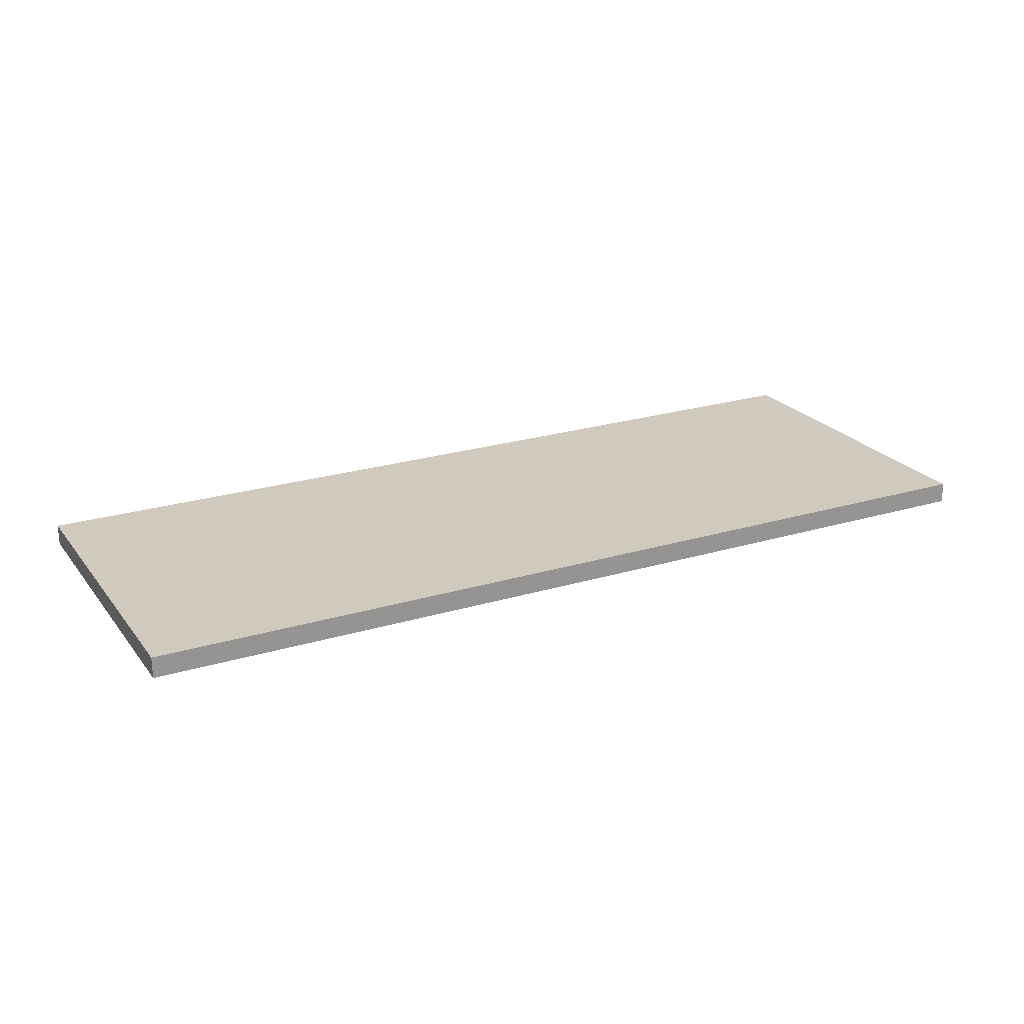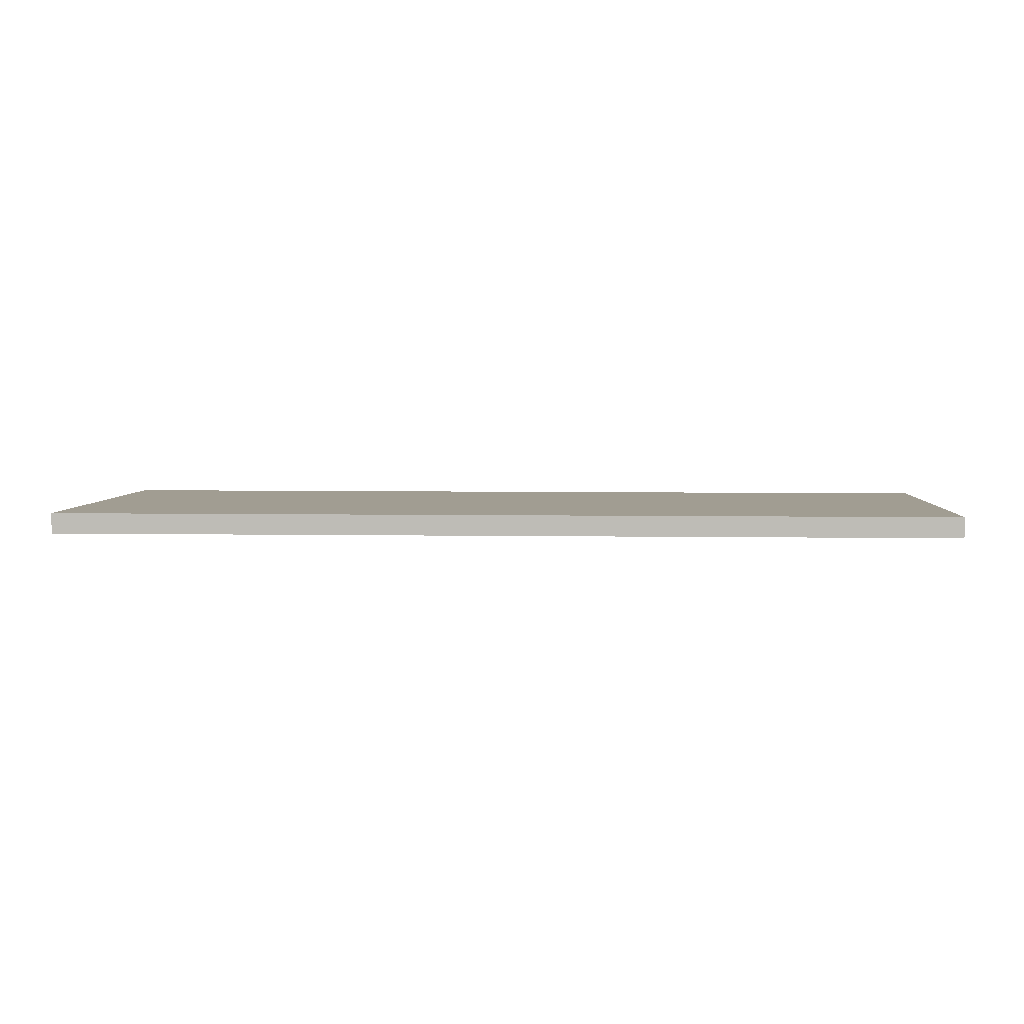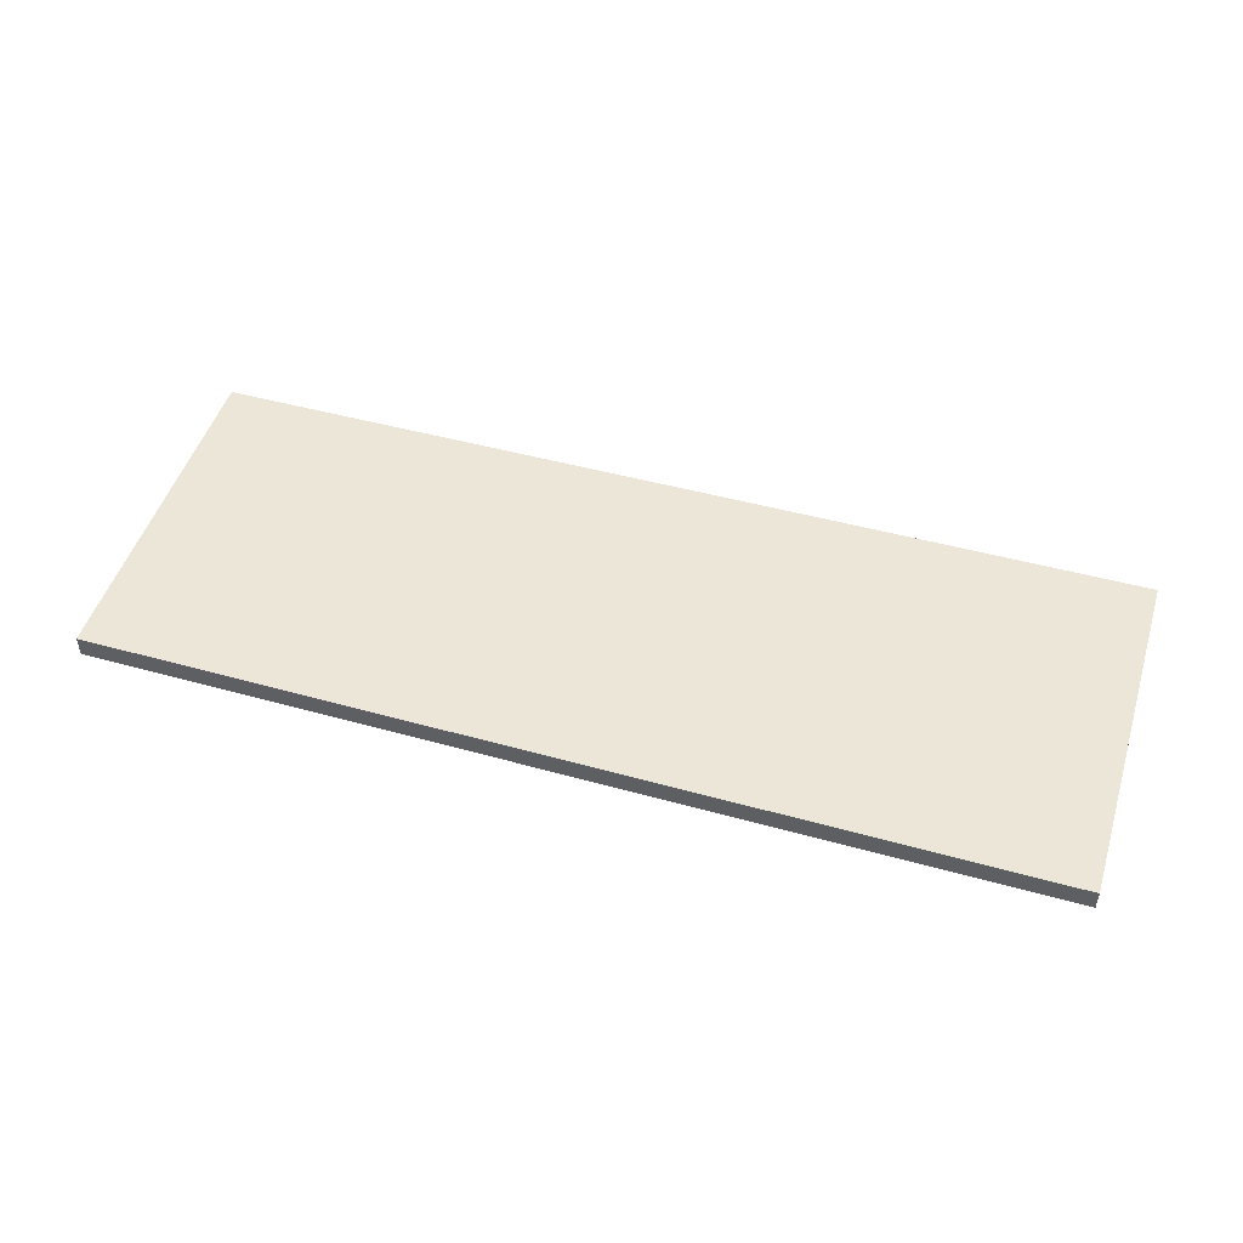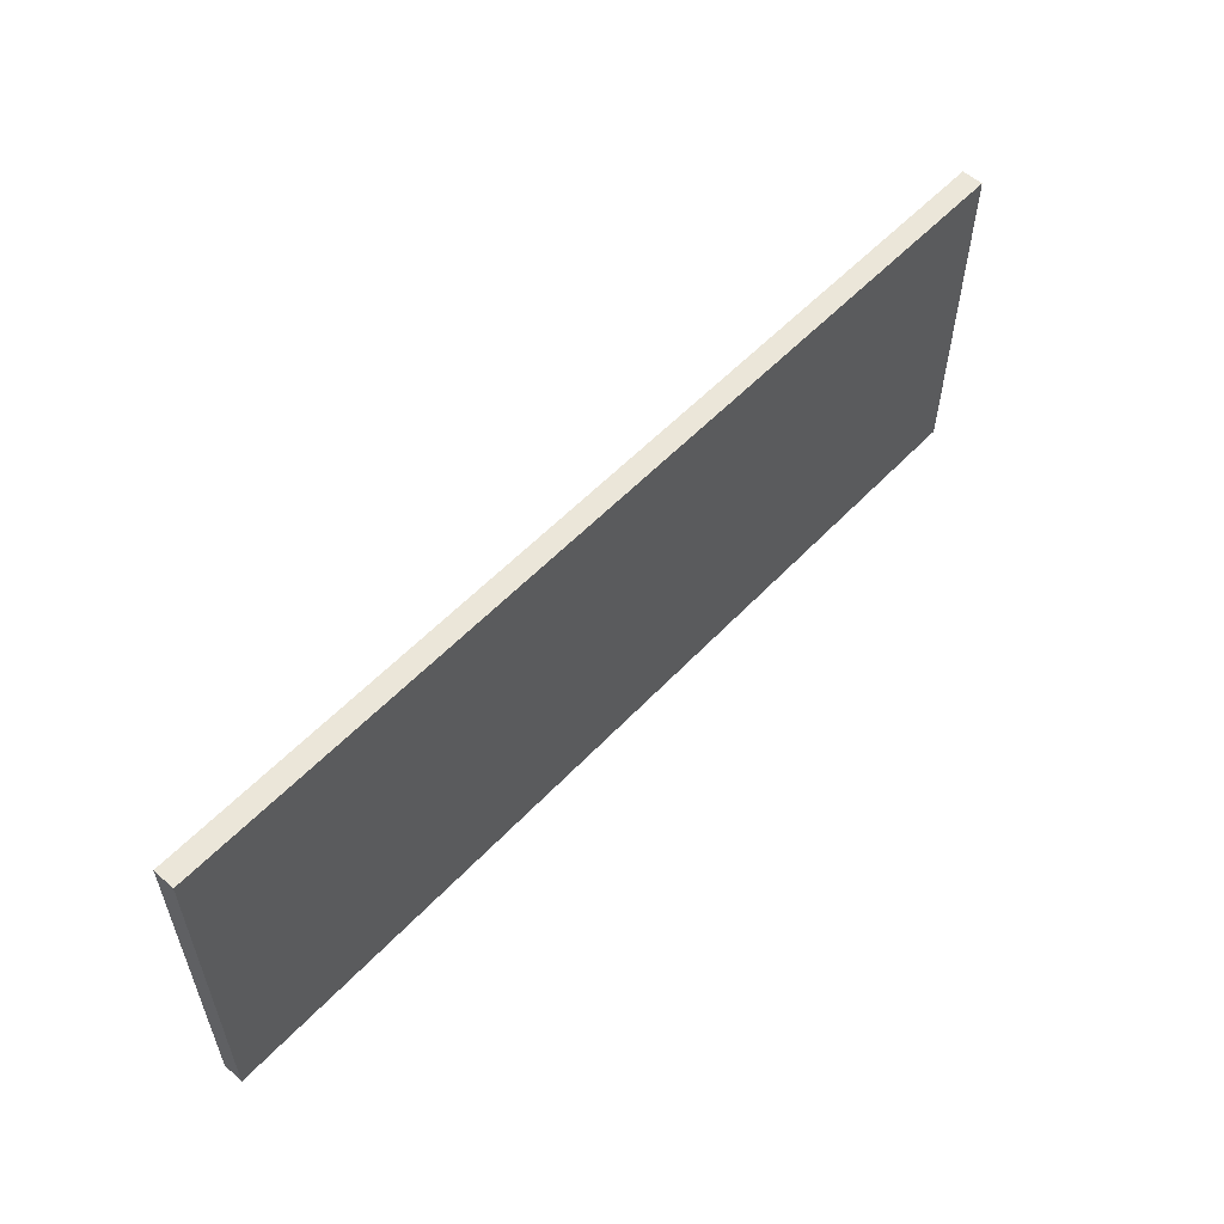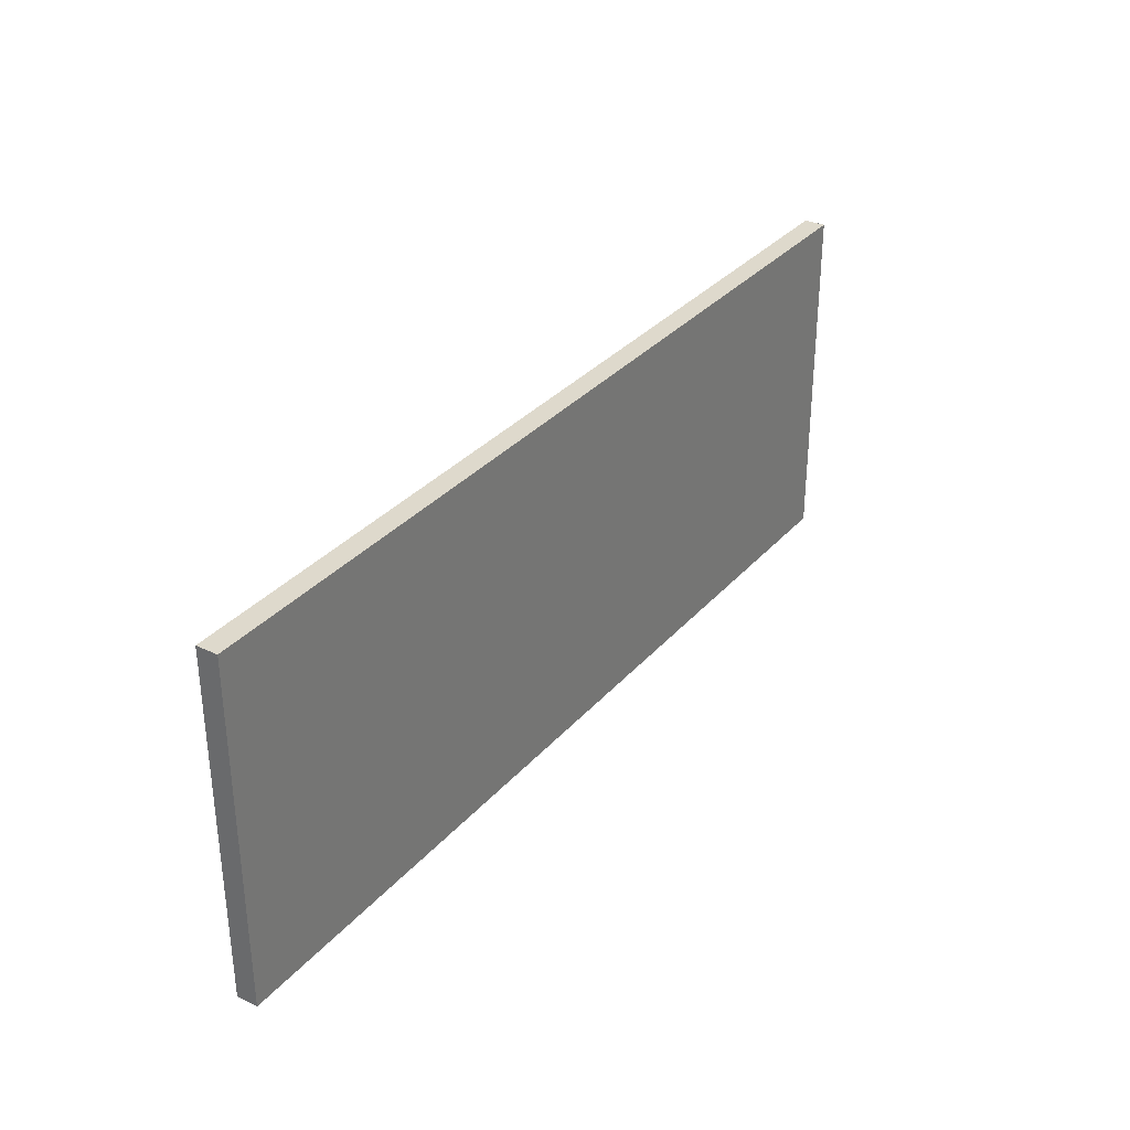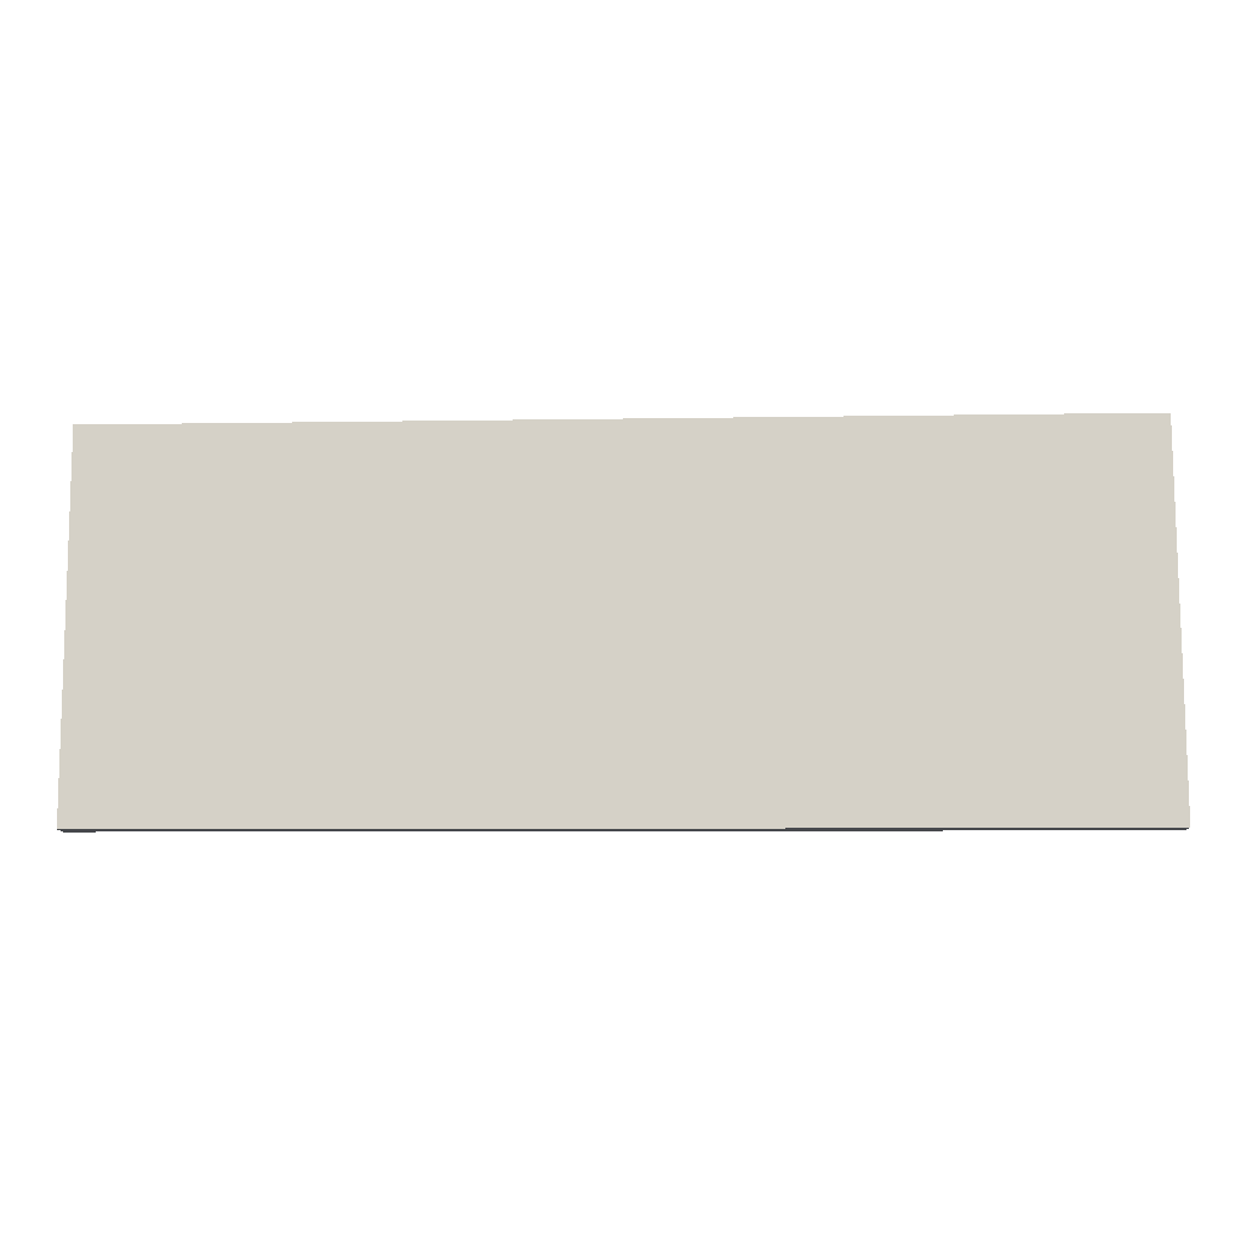
<metadata>
{"format":"obj","ext":"obj","renderer":"f3d","projection":"perspective","resolution":1024,"background":"white","views":[{"elev":22.9,"azim":-27.3,"up":"+Z"},{"elev":4.6,"azim":-176.4,"up":"+Z"},{"elev":48.7,"azim":17.3,"up":"+Z"},{"elev":56.2,"azim":132.5,"up":"+Y"},{"elev":31.9,"azim":-56.3,"up":"+Y"},{"elev":-11.1,"azim":0.8,"up":"+Y"}]}
</metadata>
<code>
o wide-plank-wood
g New Game Object
v 0.4607 -0.3224 -0.009166
v 0.4607 -0.4747 -0.009166
v 0.05848 -0.4747 -0.009166
v 0.05749 -0.3254 -0.009166
v 0.4607 -0.4747 -6.356e-08
v 0.4607 -0.3224 -2.57e-09
v 0.05749 -0.3254 -1.992e-09
v 0.05848 -0.4747 -9.336e-08
f 3 4 1 2
f 5 6 7 8
f 2 1 6 5
f 1 4 7 6
f 4 3 8 7
f 3 2 5 8

</code>
